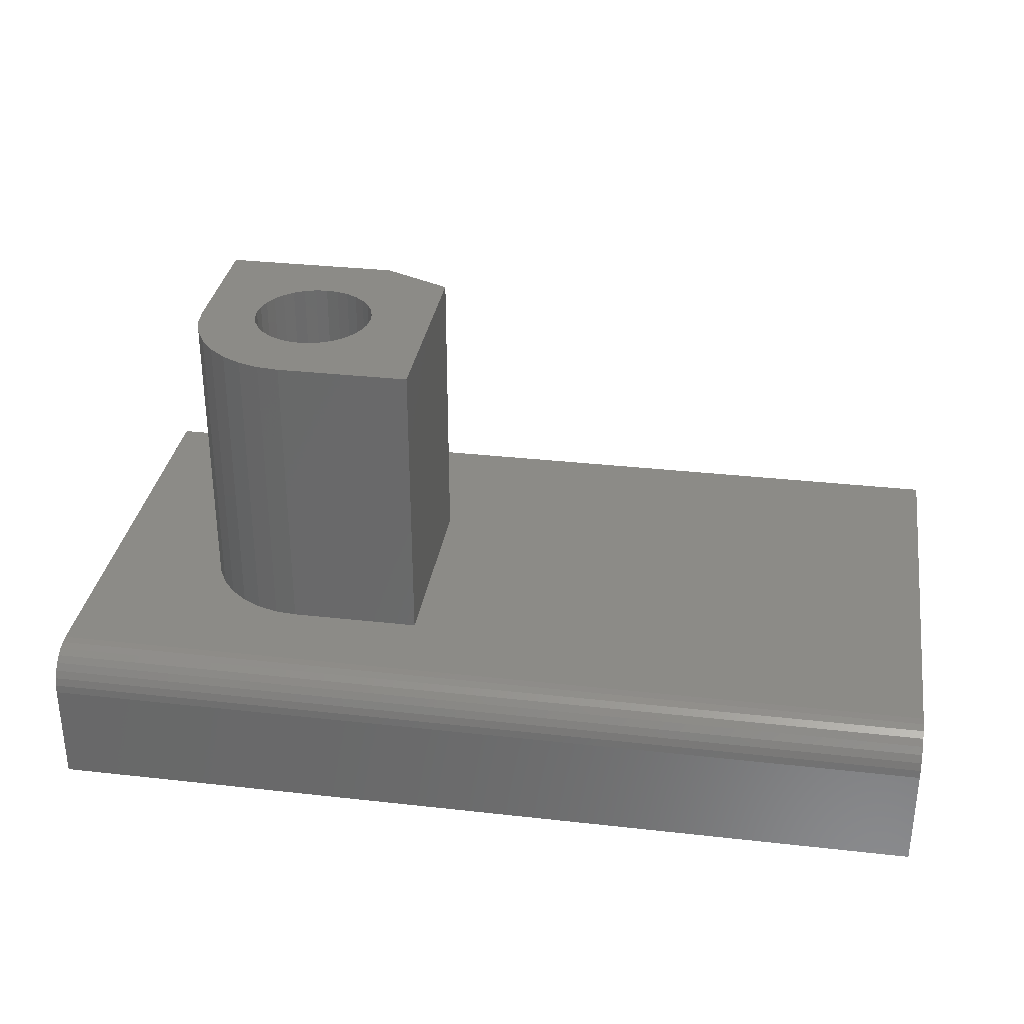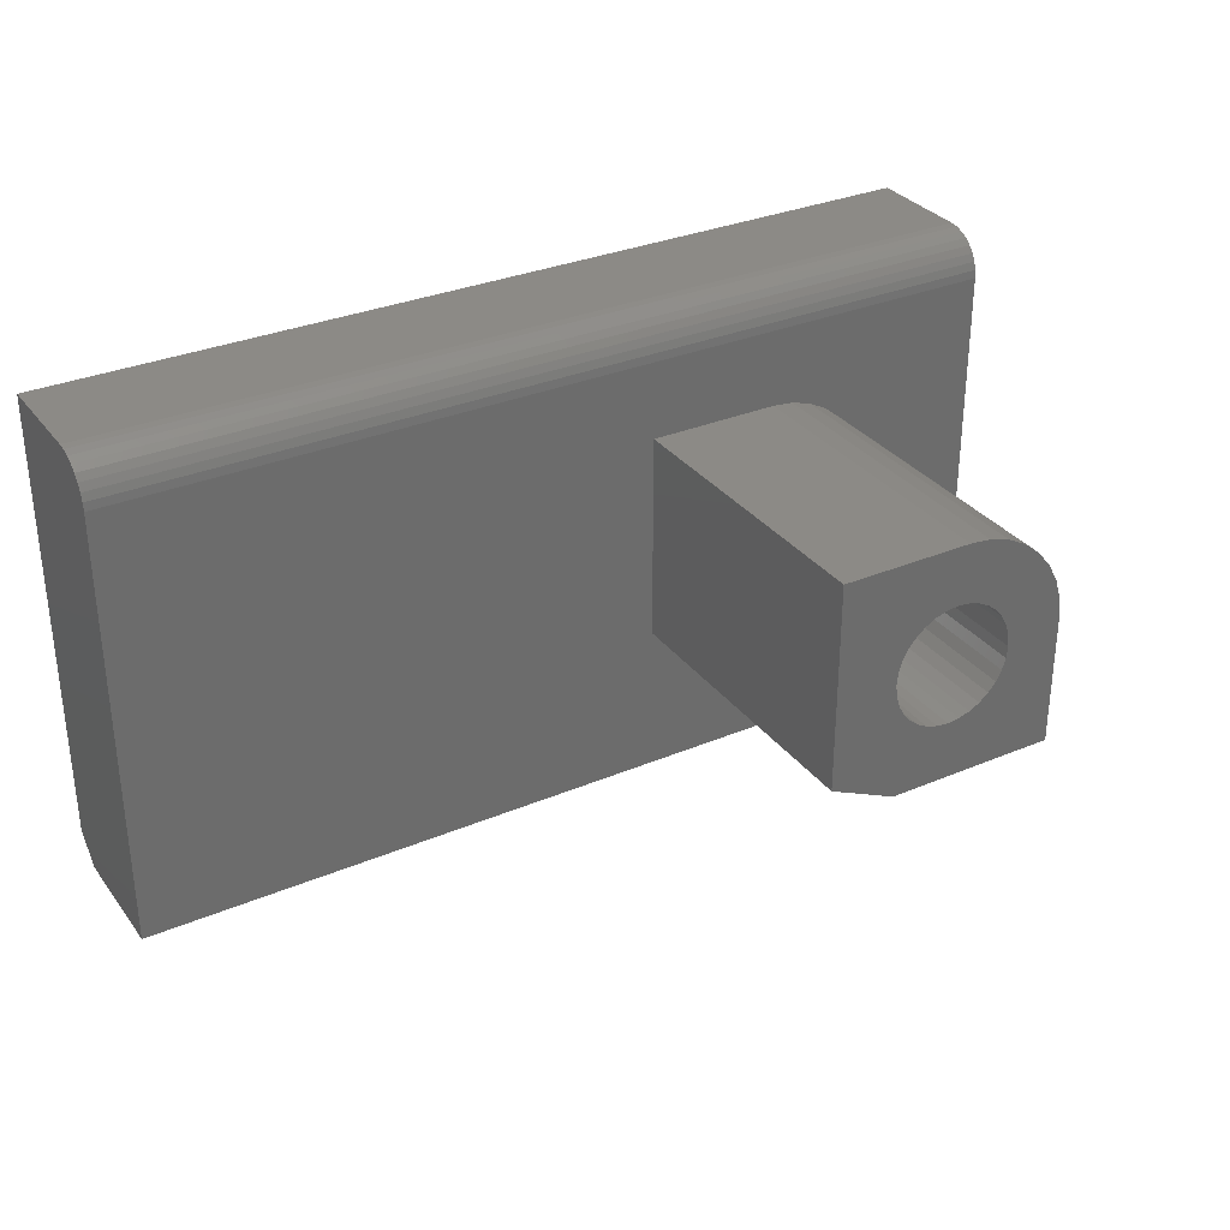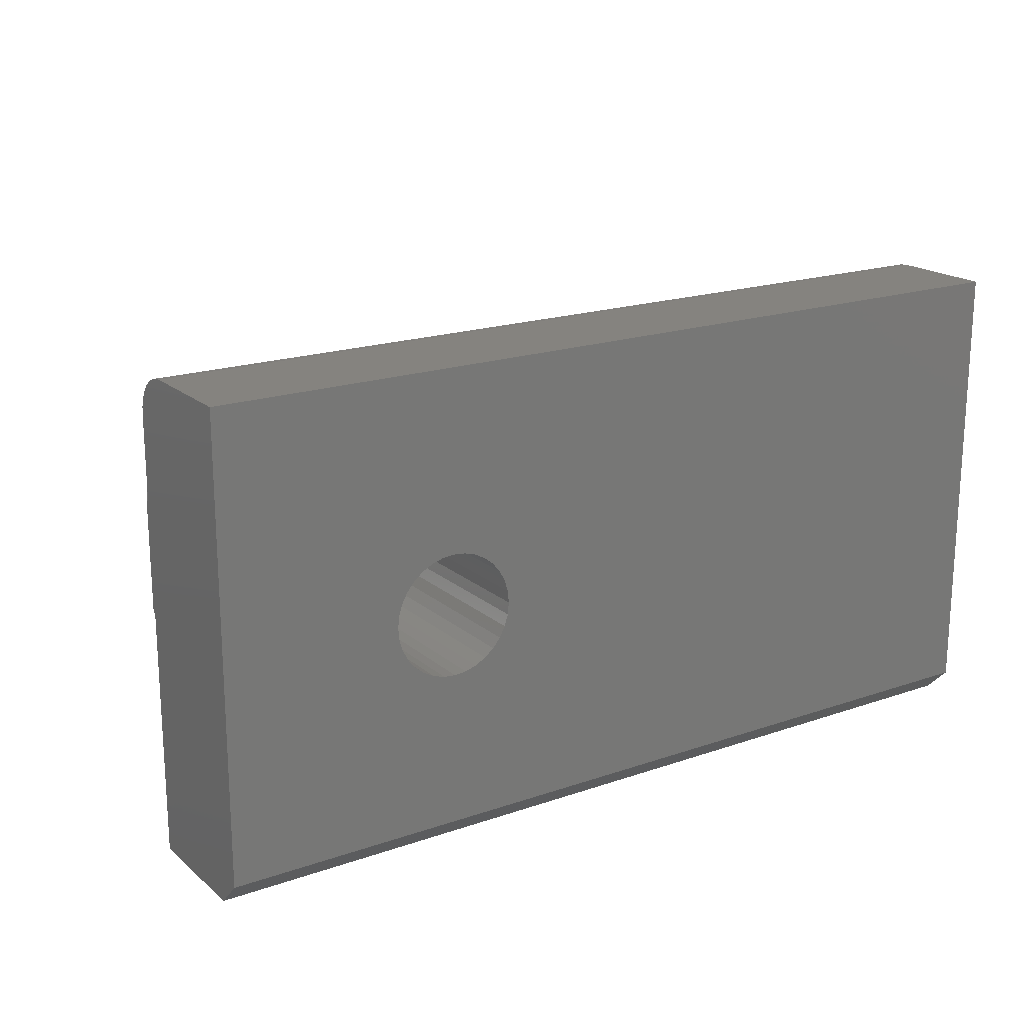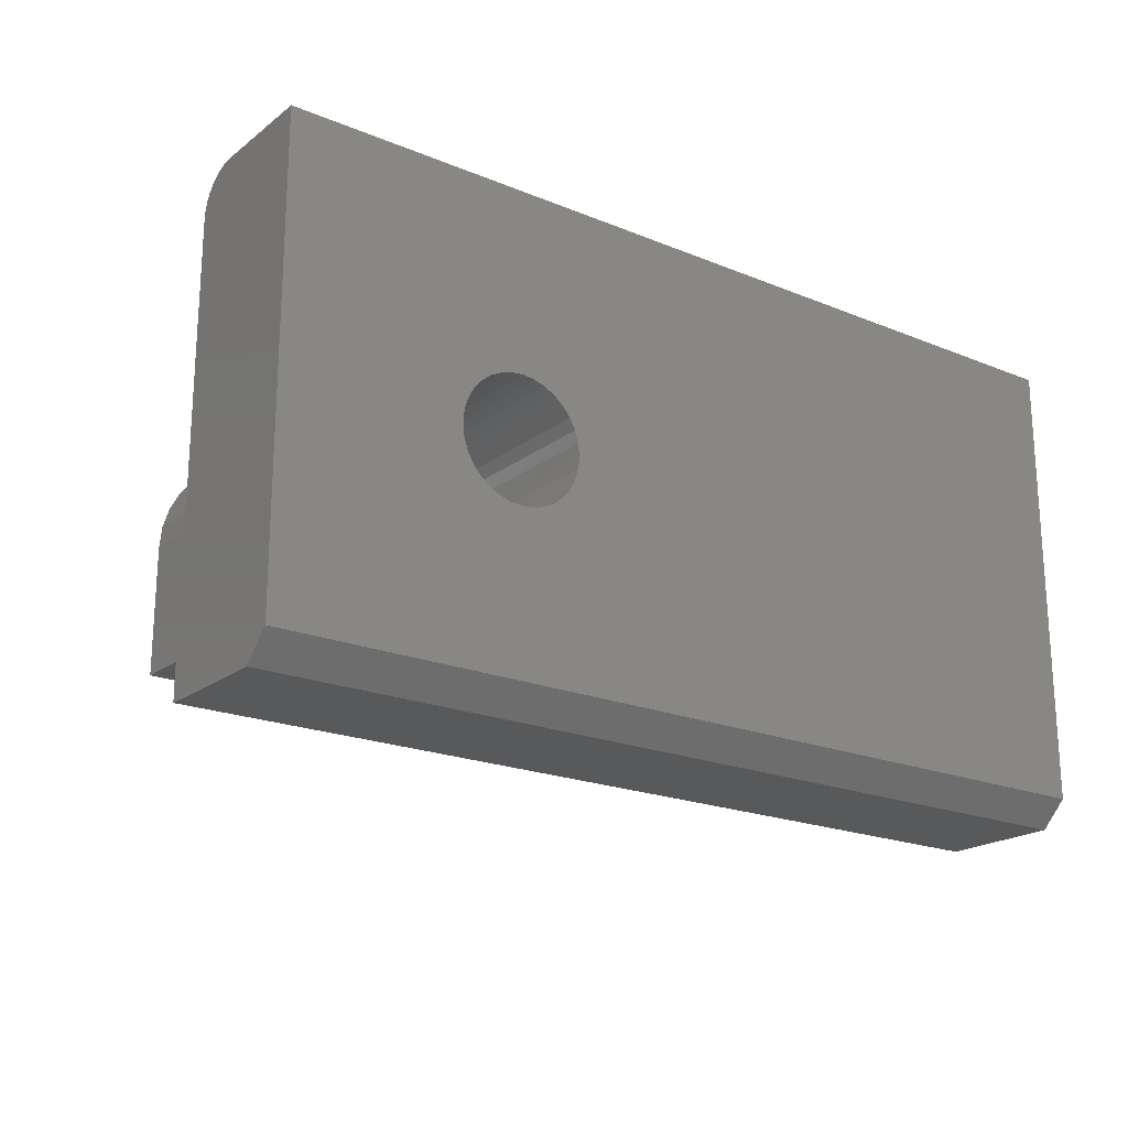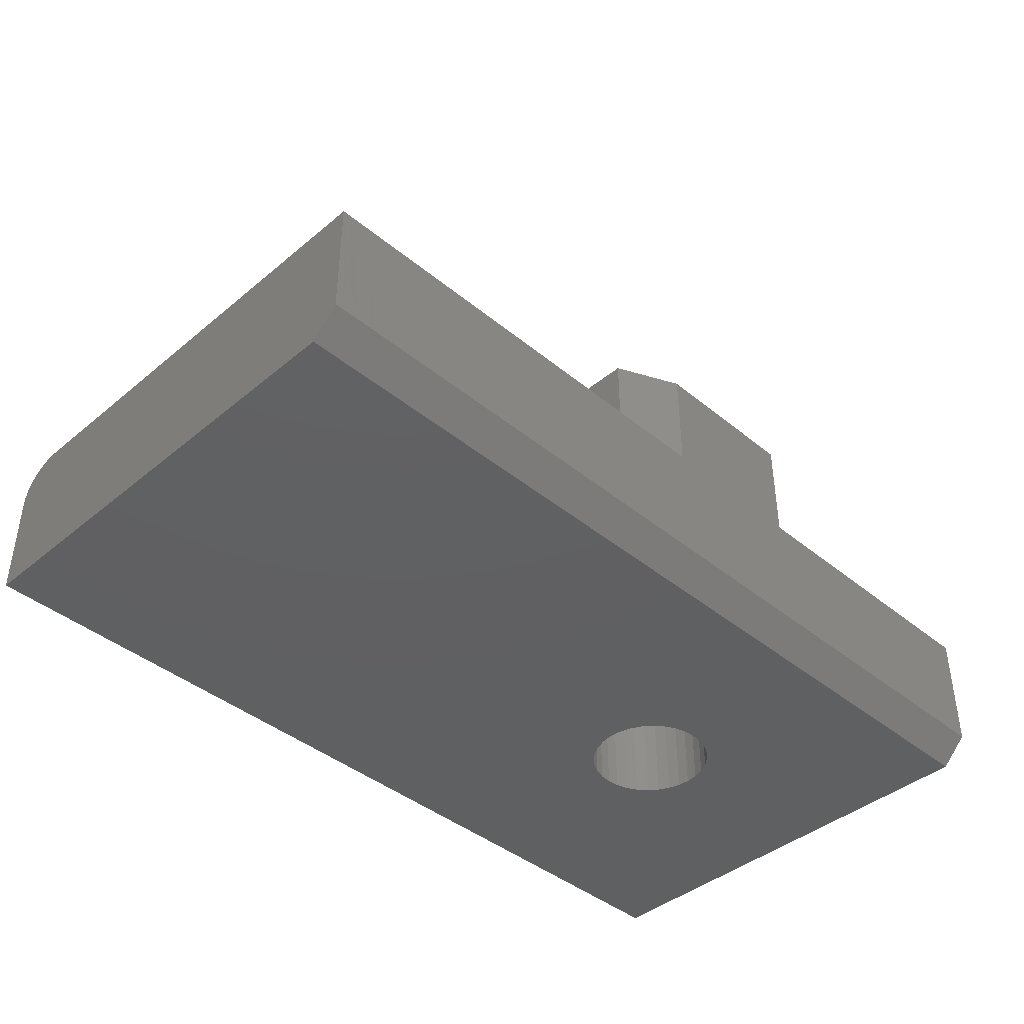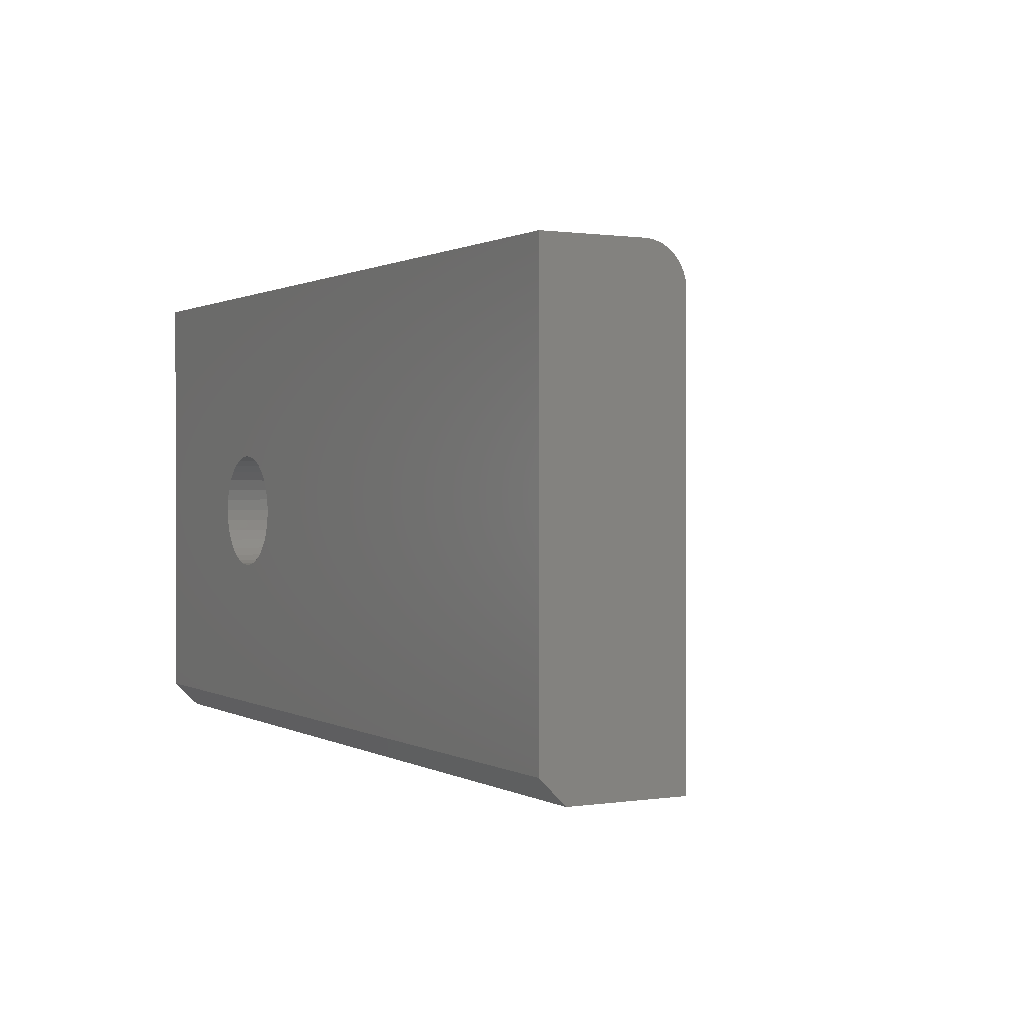
<metadata>
{"format":"stl","ext":"stl","renderer":"f3d","projection":"perspective","resolution":1024,"background":"white","views":[{"elev":32.5,"azim":-171.1,"up":"+Z"},{"elev":31.9,"azim":-30.7,"up":"+Y"},{"elev":18.9,"azim":146.8,"up":"+Y"},{"elev":-20.3,"azim":143.3,"up":"+Y"},{"elev":-41.5,"azim":-44.8,"up":"+Z"},{"elev":0.8,"azim":-119.0,"up":"+Y"}]}
</metadata>
<code>
# stl→obj: 116 verts, 232 faces
v -0.75 0.2875 0
v 0.1967 0.01357 0
v 0.181 0.005176 0
v 0.1672 -0.006115 0
v 0.1559 -0.01987 0
v -0.75 -0.3906 0
v 0.5859 0.2875 0
v 0.5859 -0.3906 0
v 0.3222 -0.07031 0
v 0.3205 -0.0526 0
v 0.3153 -0.03557 0
v 0.3069 -0.01987 0
v 0.2956 -0.006115 0
v 0.2819 0.005176 0
v 0.2662 0.01357 0
v 0.2491 0.01873 0
v 0.2314 0.02048 0
v 0.2137 0.01873 0
v 0.1475 -0.03557 0
v 0.1424 -0.0526 0
v 0.1406 -0.07031 0
v 0.1424 -0.08802 0
v 0.1475 -0.1051 0
v 0.1559 -0.1208 0
v 0.1672 -0.1345 0
v 0.181 -0.1458 0
v 0.1967 -0.1542 0
v 0.2137 -0.1594 0
v 0.2314 -0.1611 0
v 0.2491 -0.1594 0
v 0.2662 -0.1542 0
v 0.2819 -0.1458 0
v 0.2956 -0.1345 0
v 0.3069 -0.1208 0
v 0.3153 -0.1051 0
v 0.3205 -0.08802 0
v 0.3786 0.03646 0.6641
v 0.2491 0.01873 0.6641
v 0.2662 0.01357 0.6641
v 0.3938 0.008096 0.6641
v 0.2819 0.005176 0.6641
v 0.4062 -0.05469 0.6641
v 0.4031 -0.02268 0.6641
v 0.3069 -0.01987 0.6641
v 0.3153 -0.03557 0.6641
v 0.3205 -0.0526 0.6641
v 0.3222 -0.07031 0.6641
v 0.3205 -0.08802 0.6641
v 0.4062 -0.25 0.6641
v 0.04688 -0.2031 0.6641
v 0.1484 -0.25 0.6641
v 0.2314 -0.1611 0.6641
v 0.2137 -0.1594 0.6641
v 0.1967 -0.1542 0.6641
v 0.181 -0.1458 0.6641
v 0.1672 -0.1345 0.6641
v 0.1559 -0.1208 0.6641
v 0.1475 -0.1051 0.6641
v 0.1424 -0.08802 0.6641
v 0.1406 -0.07031 0.6641
v 0.04688 0.1094 0.6641
v 0.1424 -0.0526 0.6641
v 0.1475 -0.03557 0.6641
v 0.1559 -0.01987 0.6641
v 0.1672 -0.006115 0.6641
v 0.181 0.005176 0.6641
v 0.1967 0.01357 0.6641
v 0.2137 0.01873 0.6641
v 0.2422 0.1094 0.6641
v 0.2314 0.02048 0.6641
v 0.3582 0.06132 0.6641
v 0.3333 0.08173 0.6641
v 0.305 0.09689 0.6641
v 0.2742 0.1062 0.6641
v 0.3153 -0.1051 0.6641
v 0.3069 -0.1208 0.6641
v 0.2956 -0.1345 0.6641
v 0.2819 -0.1458 0.6641
v 0.2662 -0.1542 0.6641
v 0.2491 -0.1594 0.6641
v 0.2956 -0.006115 0.6641
v 0.04688 0.1094 0.2188
v 0.04688 -0.2031 0.2188
v 0.1484 -0.25 0.2188
v 0.4062 -0.25 0.2188
v 0.5859 0.225 0.2188
v -0.75 0.225 0.2188
v 0.2422 0.1094 0.2188
v 0.2742 0.1062 0.2188
v 0.305 0.09689 0.2188
v 0.3333 0.08173 0.2188
v 0.3582 0.06132 0.2188
v 0.3786 0.03646 0.2188
v 0.3938 0.008096 0.2188
v 0.4031 -0.02268 0.2188
v 0.4062 -0.05469 0.2188
v 0.5859 -0.4297 0.2188
v -0.75 -0.4297 0.2188
v -0.75 -0.4297 0.03906
v -0.75 0.2372 0.2175
v -0.75 0.2489 0.214
v -0.75 0.2597 0.2082
v -0.75 0.2692 0.2004
v -0.75 0.277 0.191
v -0.75 0.2827 0.1802
v -0.75 0.2863 0.1684
v -0.75 0.2875 0.1562
v 0.5859 -0.4297 0.03906
v 0.5859 0.2875 0.1562
v 0.5859 0.2863 0.1684
v 0.5859 0.2827 0.1802
v 0.5859 0.277 0.191
v 0.5859 0.2692 0.2004
v 0.5859 0.2597 0.2082
v 0.5859 0.2489 0.214
v 0.5859 0.2372 0.2175
f 1 2 3
f 1 3 4
f 1 4 5
f 1 5 6
f 7 8 9
f 7 9 10
f 7 10 11
f 7 11 12
f 7 12 13
f 7 13 14
f 7 14 15
f 7 15 16
f 7 16 17
f 7 17 18
f 7 18 2
f 7 2 1
f 6 5 19
f 6 19 20
f 6 20 21
f 6 21 22
f 6 22 23
f 6 23 24
f 6 24 25
f 6 25 26
f 6 26 27
f 6 27 28
f 6 28 29
f 6 29 8
f 8 29 30
f 8 30 31
f 8 31 32
f 8 32 33
f 8 33 34
f 8 34 35
f 8 35 36
f 8 36 9
f 37 38 39
f 37 39 40
f 39 41 40
f 42 43 44
f 42 44 45
f 42 45 46
f 42 46 47
f 42 47 48
f 42 48 49
f 50 51 49
f 50 49 52
f 50 52 53
f 50 53 54
f 50 54 55
f 50 55 56
f 50 56 57
f 50 57 58
f 50 58 59
f 50 59 60
f 61 50 60
f 61 60 62
f 61 62 63
f 61 63 64
f 61 64 65
f 61 65 66
f 61 66 67
f 61 67 68
f 61 68 69
f 70 38 37
f 70 37 71
f 70 71 72
f 70 72 73
f 70 73 74
f 70 74 69
f 70 69 68
f 49 48 75
f 49 75 76
f 49 76 77
f 49 77 78
f 49 78 79
f 49 79 80
f 49 80 52
f 44 43 81
f 81 43 40
f 81 40 41
f 29 80 30
f 30 80 79
f 30 79 31
f 31 79 78
f 31 78 32
f 32 78 77
f 32 77 33
f 33 77 76
f 33 76 34
f 34 76 75
f 34 75 35
f 35 75 48
f 35 48 36
f 36 48 47
f 36 47 9
f 80 29 52
f 52 29 28
f 52 28 53
f 53 28 27
f 53 27 54
f 54 27 26
f 54 26 55
f 55 26 25
f 55 25 56
f 56 25 24
f 56 24 57
f 57 24 23
f 57 23 58
f 58 23 22
f 58 22 59
f 59 22 21
f 59 21 60
f 17 68 18
f 18 68 67
f 18 67 2
f 2 67 66
f 2 66 3
f 3 66 65
f 3 65 4
f 4 65 64
f 4 64 5
f 5 64 63
f 5 63 19
f 19 63 62
f 19 62 20
f 20 62 60
f 20 60 21
f 68 17 70
f 70 17 16
f 70 16 38
f 38 16 15
f 38 15 39
f 39 15 14
f 39 14 41
f 41 14 13
f 41 13 81
f 81 13 12
f 81 12 44
f 44 12 11
f 44 11 45
f 45 11 10
f 45 10 46
f 46 10 9
f 46 9 47
f 82 83 61
f 61 83 50
f 84 85 51
f 51 85 49
f 86 87 82
f 86 82 88
f 86 88 89
f 86 89 90
f 86 90 91
f 86 91 92
f 86 92 93
f 86 93 94
f 86 94 95
f 86 95 96
f 86 96 85
f 86 85 97
f 97 85 98
f 98 85 84
f 98 84 83
f 98 83 87
f 87 83 82
f 50 83 51
f 51 83 84
f 88 82 69
f 69 82 61
f 85 96 49
f 49 96 42
f 88 69 89
f 89 69 74
f 89 74 90
f 90 74 73
f 90 73 91
f 91 73 72
f 91 72 92
f 92 72 71
f 92 71 93
f 93 71 37
f 93 37 94
f 94 37 40
f 94 40 95
f 95 40 43
f 95 43 96
f 96 43 42
f 98 6 99
f 87 100 101
f 87 101 102
f 87 102 103
f 87 103 104
f 87 104 105
f 87 105 106
f 87 106 107
f 87 107 1
f 87 1 6
f 87 6 98
f 8 97 108
f 7 109 110
f 7 110 111
f 7 111 112
f 7 112 113
f 7 113 114
f 7 114 115
f 7 115 116
f 7 116 86
f 7 86 97
f 7 97 8
f 109 7 107
f 107 7 1
f 109 107 110
f 110 107 106
f 110 106 111
f 111 106 105
f 111 105 112
f 112 105 104
f 112 104 113
f 113 104 103
f 113 103 114
f 114 103 102
f 114 102 115
f 115 102 101
f 115 101 116
f 116 101 100
f 116 100 86
f 86 100 87
f 98 99 97
f 97 99 108
f 99 6 108
f 108 6 8

</code>
